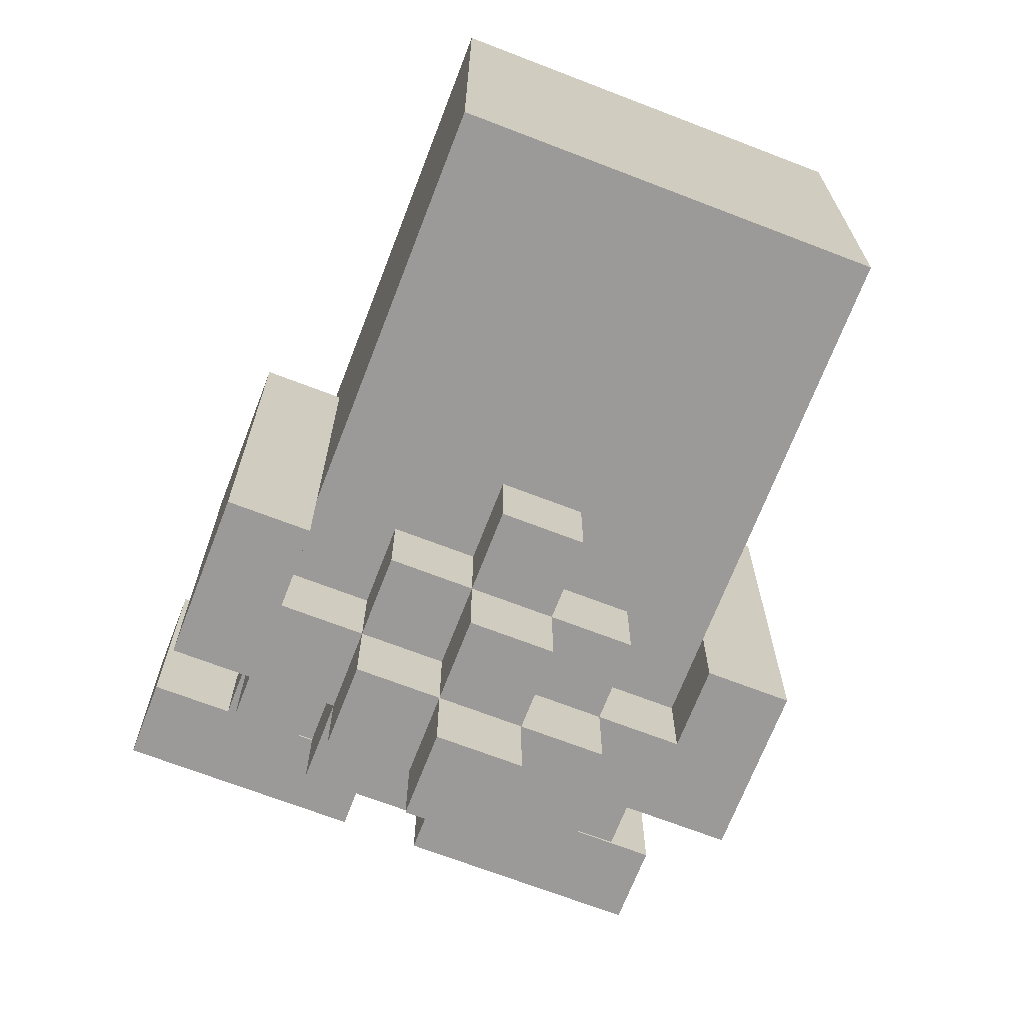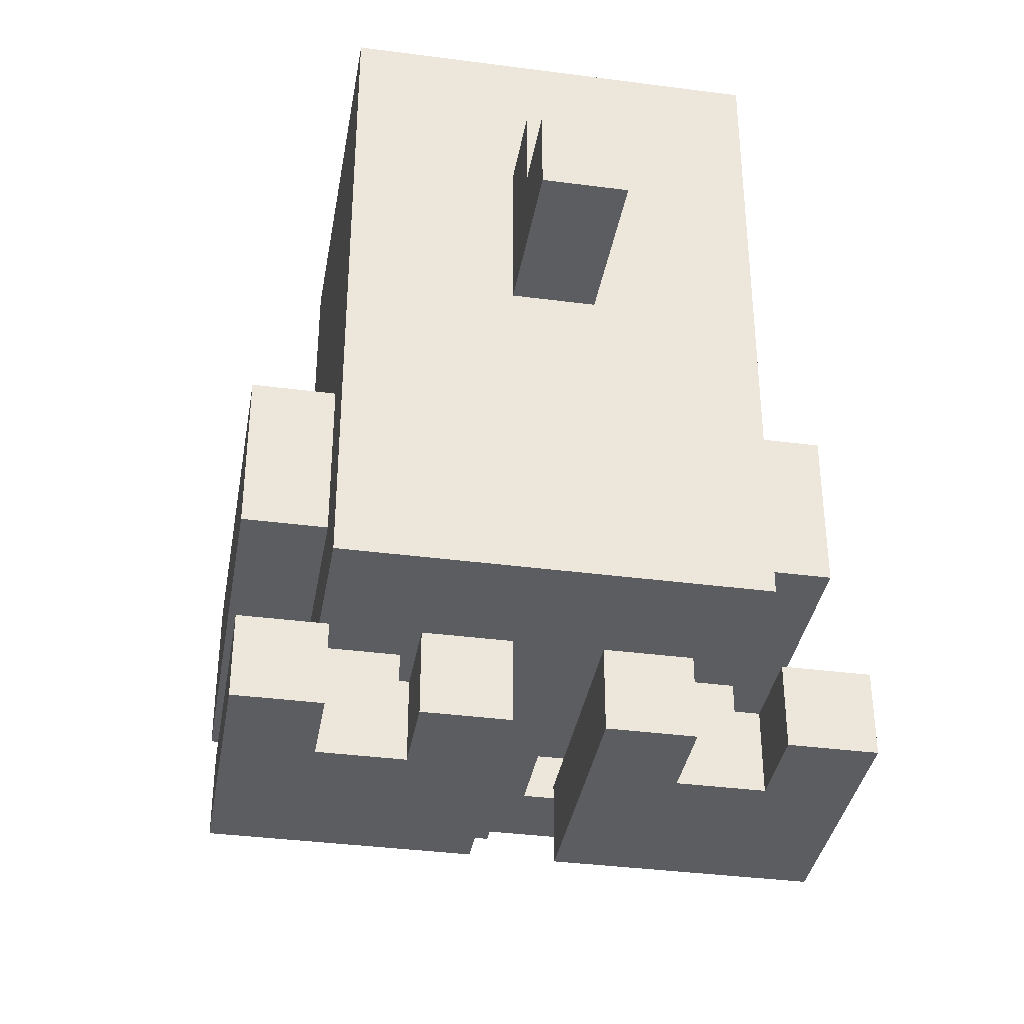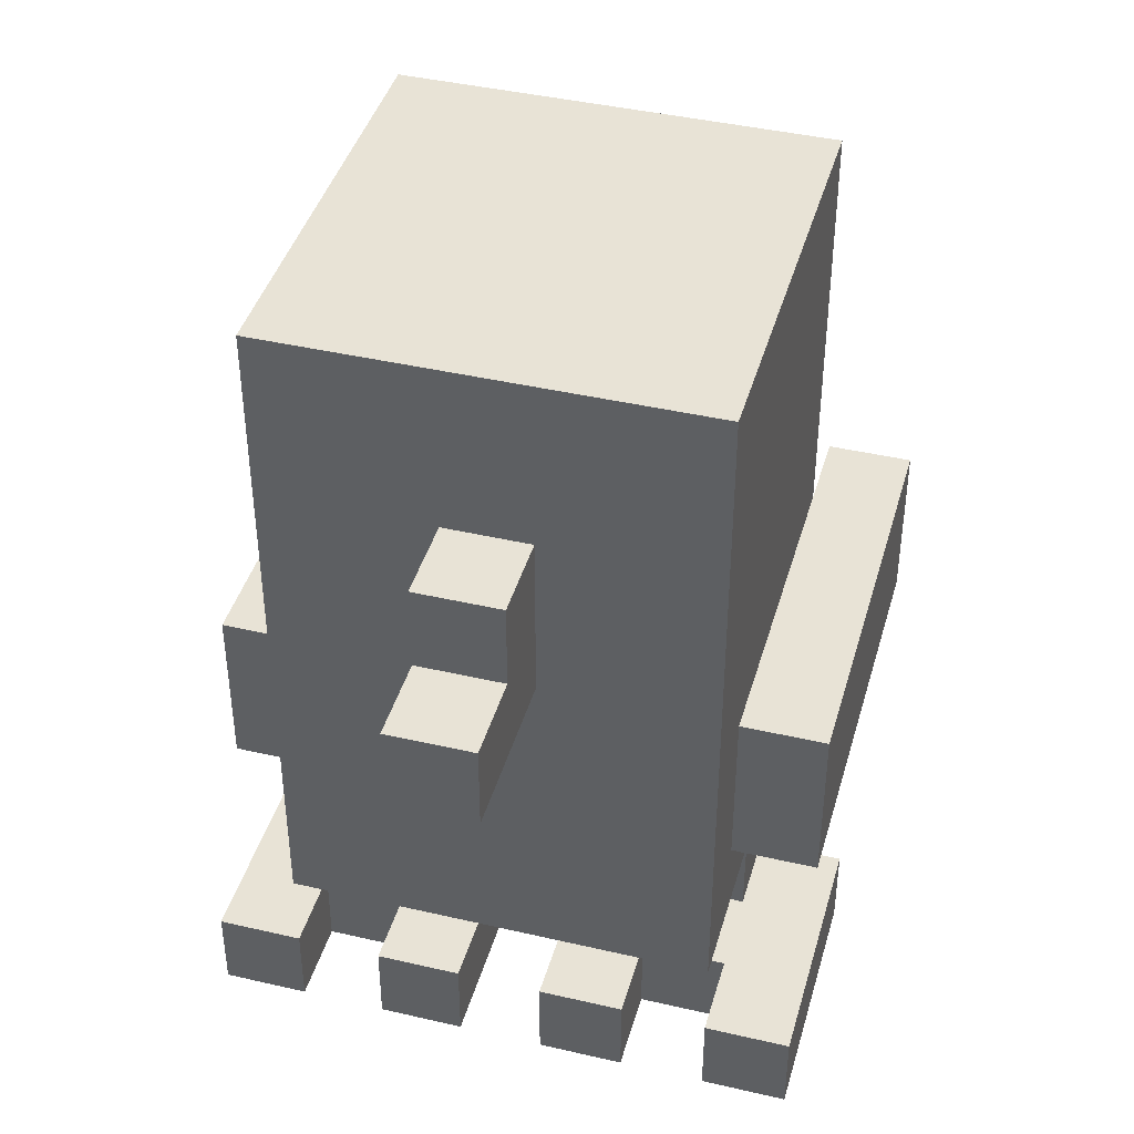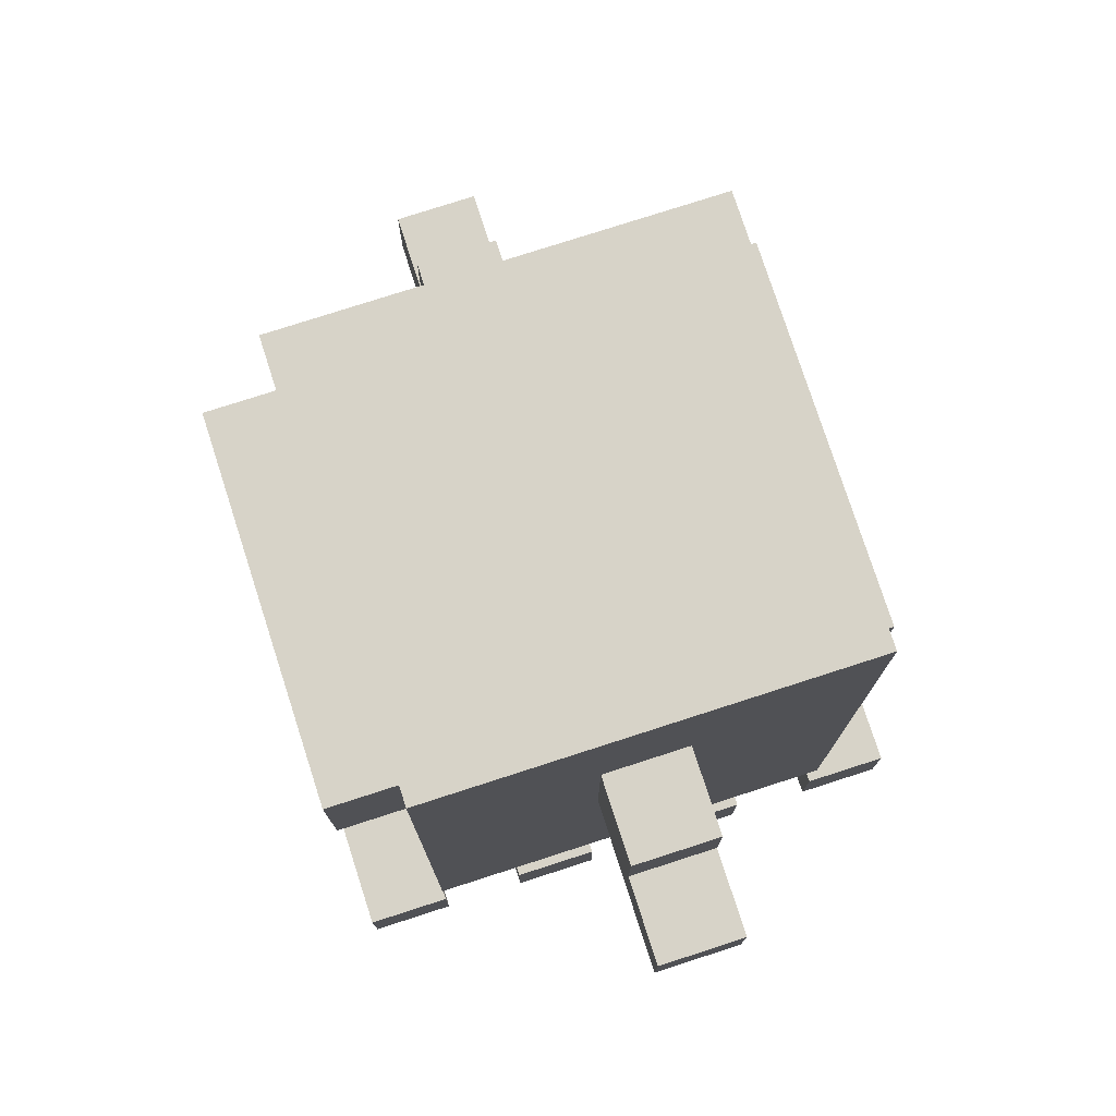
<metadata>
{"format":"obj","ext":"obj","renderer":"f3d","projection":"perspective","resolution":1024,"background":"white","views":[{"elev":-69.3,"azim":158.9,"up":"+Z"},{"elev":-36.6,"azim":-9.7,"up":"+Y"},{"elev":41.8,"azim":15.6,"up":"+Y"},{"elev":77.0,"azim":-17.9,"up":"+Y"}]}
</metadata>
<code>
o
v -0.4 0 0.3
v -0.4 0 0
v -0.4 0.1 0.3
v -0.4 0.1 0
v -0.4 0.3 0.2
v -0.4 0.3 -0.3
v -0.4 0.5 0.2
v -0.4 0.5 -0.3
v -0.3 0.1 0.1
v -0.3 0.1 0
v -0.3 0.2 0.3
v -0.3 0.2 0.1
v -0.3 0.2 0
v -0.3 0.2 -0.2
v -0.3 0.3 0.2
v -0.3 0.3 -0.2
v -0.3 0.5 0.2
v -0.3 0.5 -0.2
v -0.3 0.6 0.2
v -0.3 0.6 0
v -0.3 0.7 0.2
v -0.3 0.7 0
v -0.3 0.8 0.1
v -0.3 0.8 0
v -0.3 0.9 0.2
v -0.3 0.9 0.1
v -0.3 0.9 0
v -0.3 1 0.3
v -0.3 1 -0.2
v -0.2 0 0.3
v -0.2 0 0.2
v -0.2 0.1 0.3
v -0.2 0.1 0.2
v -0.2 0.2 -0.2
v -0.2 0.2 -0.3
v -0.2 0.3 -0.2
v -0.2 0.3 -0.3
v -0.2 0.3 -0.4
v -0.2 0.4 -0.2
v -0.2 0.4 -0.3
v -0.2 0.4 -0.4
v -0.2 0.5 -0.2
v -0.2 0.5 -0.3
v -0.1 0.3 -0.4
v -0.1 0.3 -0.5
v -0.1 0.4 -0.3
v -0.1 0.4 -0.4
v -0.1 0.4 -0.5
v -0.1 0.5 -0.2
v -0.1 0.5 -0.3
v -0.1 0.5 -0.4
v -0.1 0.6 0.5
v -0.1 0.6 0.3
v -0.1 0.6 -0.2
v -0.1 0.6 -0.3
v -0.1 0.7 0.5
v -0.1 0.7 0.4
v -0.1 0.8 0.4
v -0.1 0.8 0.3
v 0 0 0.3
v 0 0 0
v 0 0.1 0.3
v 0 0.1 0
v 0.1 0.1 0.1
v 0.1 0.1 0
v 0.1 0.2 0.1
v 0.1 0.2 0
v 0.1 0.2 -0.1
v 0.1 0.2 -0.2
v 0.1 0.3 -0.1
v 0.1 0.3 -0.2
v 0.2 0 0.3
v 0.2 0 0.2
v 0.2 0.1 0.3
v 0.2 0.1 0.2
v 0.2 0.4 -0.2
v 0.2 0.4 -0.3
v 0.2 0.5 -0.2
v 0.2 0.5 -0.3
v -0.3 0 0.3
v -0.3 0 0.2
v -0.3 0.1 0.3
v -0.3 0.1 0.2
v -0.3 0.4 -0.2
v -0.3 0.4 -0.3
v -0.3 0.5 -0.2
v -0.3 0.5 -0.3
v -0.2 0.1 0.1
v -0.2 0.1 0
v -0.2 0.2 0.1
v -0.2 0.2 0
v -0.1 0 0.3
v -0.1 0 0
v -0.1 0.1 0.3
v -0.1 0.1 0
v 0 0.2 -0.1
v 0 0.2 -0.2
v 0 0.3 -0.1
v 0 0.3 -0.2
v 0 0.3 -0.4
v 0 0.3 -0.5
v 0 0.4 -0.3
v 0 0.4 -0.4
v 0 0.4 -0.5
v 0 0.5 -0.2
v 0 0.5 -0.3
v 0 0.5 -0.4
v 0 0.6 0.5
v 0 0.6 0.3
v 0 0.6 -0.2
v 0 0.6 -0.3
v 0 0.7 0.5
v 0 0.7 0.4
v 0 0.8 0.4
v 0 0.8 0.3
v 0.1 0 0.3
v 0.1 0 0.2
v 0.1 0.1 0.3
v 0.1 0.1 0.2
v 0.1 0.2 -0.2
v 0.1 0.2 -0.3
v 0.1 0.3 -0.2
v 0.1 0.3 -0.3
v 0.1 0.3 -0.4
v 0.1 0.4 -0.2
v 0.1 0.4 -0.3
v 0.1 0.4 -0.4
v 0.1 0.5 -0.2
v 0.1 0.5 -0.3
v 0.2 0.1 0.1
v 0.2 0.1 0
v 0.2 0.2 0.3
v 0.2 0.2 0.1
v 0.2 0.2 0
v 0.2 0.2 -0.2
v 0.2 0.3 0.2
v 0.2 0.3 -0.2
v 0.2 0.5 0.2
v 0.2 0.5 -0.2
v 0.2 0.6 0.2
v 0.2 0.6 0
v 0.2 0.7 0.2
v 0.2 0.7 0
v 0.2 0.8 0.1
v 0.2 0.8 0
v 0.2 0.9 0.2
v 0.2 0.9 0.1
v 0.2 0.9 0
v 0.2 1 0.3
v 0.2 1 -0.2
v 0.3 0 0.3
v 0.3 0 0
v 0.3 0.1 0.3
v 0.3 0.1 0
v 0.3 0.3 0.2
v 0.3 0.3 -0.3
v 0.3 0.5 0.2
v 0.3 0.5 -0.3
v -0.1 0.6 0.5
v -0.1 0.7 0.5
v 0 0.6 0.5
v 0 0.7 0.5
v -0.1 0.7 0.4
v -0.1 0.8 0.4
v 0 0.7 0.4
v 0 0.8 0.4
v -0.4 0 0.3
v -0.4 0.1 0.3
v -0.3 0 0.3
v -0.3 0.1 0.3
v -0.3 0.2 0.3
v -0.3 1 0.3
v -0.2 0 0.3
v -0.2 0.1 0.3
v -0.1 0 0.3
v -0.1 0.1 0.3
v -0.1 0.6 0.3
v -0.1 0.8 0.3
v 0 0 0.3
v 0 0.1 0.3
v 0 0.6 0.3
v 0 0.8 0.3
v 0.1 0 0.3
v 0.1 0.1 0.3
v 0.2 0 0.3
v 0.2 0.1 0.3
v 0.2 0.2 0.3
v 0.2 1 0.3
v 0.3 0 0.3
v 0.3 0.1 0.3
v -0.4 0.3 0.2
v -0.4 0.5 0.2
v -0.3 0 0.2
v -0.3 0.1 0.2
v -0.3 0.3 0.2
v -0.3 0.5 0.2
v -0.2 0 0.2
v -0.2 0.1 0.2
v 0.1 0 0.2
v 0.1 0.1 0.2
v 0.2 0 0.2
v 0.2 0.1 0.2
v 0.2 0.3 0.2
v 0.2 0.5 0.2
v 0.3 0.3 0.2
v 0.3 0.5 0.2
v -0.3 0.1 0.1
v -0.3 0.2 0.1
v -0.2 0.1 0.1
v -0.2 0.2 0.1
v 0.1 0.1 0.1
v 0.1 0.2 0.1
v 0.2 0.1 0.1
v 0.2 0.2 0.1
v 0 0.2 -0.2
v 0 0.3 -0.2
v 0.1 0.2 -0.2
v 0.1 0.3 -0.2
v -0.4 0 0
v -0.4 0.1 0
v -0.3 0.1 0
v -0.3 0.2 0
v -0.2 0.1 0
v -0.2 0.2 0
v -0.1 0 0
v -0.1 0.1 0
v 0 0 0
v 0 0.1 0
v 0.1 0.1 0
v 0.1 0.2 0
v 0.2 0.1 0
v 0.2 0.2 0
v 0.3 0 0
v 0.3 0.1 0
v 0 0.2 -0.1
v 0 0.3 -0.1
v 0.1 0.2 -0.1
v 0.1 0.3 -0.1
v -0.3 0.2 -0.2
v -0.3 0.3 -0.2
v -0.3 0.4 -0.2
v -0.3 0.5 -0.2
v -0.3 1 -0.2
v -0.2 0.2 -0.2
v -0.2 0.3 -0.2
v -0.2 0.4 -0.2
v -0.2 0.5 -0.2
v -0.1 0.5 -0.2
v -0.1 0.6 -0.2
v 0 0.5 -0.2
v 0 0.6 -0.2
v 0.1 0.2 -0.2
v 0.1 0.3 -0.2
v 0.1 0.4 -0.2
v 0.1 0.5 -0.2
v 0.2 0.2 -0.2
v 0.2 0.3 -0.2
v 0.2 0.4 -0.2
v 0.2 0.5 -0.2
v 0.2 1 -0.2
v -0.4 0.3 -0.3
v -0.4 0.5 -0.3
v -0.3 0.4 -0.3
v -0.3 0.5 -0.3
v -0.2 0.2 -0.3
v -0.2 0.3 -0.3
v -0.2 0.4 -0.3
v -0.2 0.5 -0.3
v -0.1 0.4 -0.3
v -0.1 0.5 -0.3
v -0.1 0.6 -0.3
v 0 0.4 -0.3
v 0 0.5 -0.3
v 0 0.6 -0.3
v 0.1 0.2 -0.3
v 0.1 0.3 -0.3
v 0.1 0.4 -0.3
v 0.1 0.5 -0.3
v 0.2 0.4 -0.3
v 0.2 0.5 -0.3
v 0.3 0.3 -0.3
v 0.3 0.5 -0.3
v -0.2 0.3 -0.4
v -0.2 0.4 -0.4
v -0.1 0.3 -0.4
v -0.1 0.4 -0.4
v -0.1 0.5 -0.4
v 0 0.3 -0.4
v 0 0.4 -0.4
v 0 0.5 -0.4
v 0.1 0.3 -0.4
v 0.1 0.4 -0.4
v -0.1 0.3 -0.5
v -0.1 0.4 -0.5
v 0 0.3 -0.5
v 0 0.4 -0.5
v -0.4 0 0.3
v -0.3 0 0.3
v -0.2 0 0.3
v -0.1 0 0.3
v 0 0 0.3
v 0.1 0 0.3
v 0.2 0 0.3
v 0.3 0 0.3
v -0.3 0 0.2
v -0.2 0 0.2
v 0.1 0 0.2
v 0.2 0 0.2
v -0.4 0 0
v -0.1 0 0
v 0 0 0
v 0.3 0 0
v -0.3 0.2 0.3
v 0.2 0.2 0.3
v -0.3 0.2 0.1
v -0.2 0.2 0.1
v 0.1 0.2 0.1
v 0.2 0.2 0.1
v -0.3 0.2 0
v -0.2 0.2 0
v 0.1 0.2 0
v 0.2 0.2 0
v 0 0.2 -0.1
v 0.1 0.2 -0.1
v -0.3 0.2 -0.2
v -0.2 0.2 -0.2
v 0 0.2 -0.2
v 0.1 0.2 -0.2
v 0.2 0.2 -0.2
v -0.2 0.2 -0.3
v 0.1 0.2 -0.3
v -0.4 0.3 0.2
v -0.3 0.3 0.2
v 0.2 0.3 0.2
v 0.3 0.3 0.2
v 0 0.3 -0.1
v 0.1 0.3 -0.1
v -0.3 0.3 -0.2
v -0.2 0.3 -0.2
v 0 0.3 -0.2
v 0.1 0.3 -0.2
v 0.2 0.3 -0.2
v -0.4 0.3 -0.3
v -0.2 0.3 -0.3
v 0.1 0.3 -0.3
v 0.3 0.3 -0.3
v -0.2 0.3 -0.4
v -0.1 0.3 -0.4
v 0 0.3 -0.4
v 0.1 0.3 -0.4
v -0.1 0.3 -0.5
v 0 0.3 -0.5
v -0.1 0.6 0.5
v 0 0.6 0.5
v -0.1 0.6 0.3
v 0 0.6 0.3
v -0.4 0.1 0.3
v -0.3 0.1 0.3
v -0.2 0.1 0.3
v -0.1 0.1 0.3
v 0 0.1 0.3
v 0.1 0.1 0.3
v 0.2 0.1 0.3
v 0.3 0.1 0.3
v -0.3 0.1 0.2
v -0.2 0.1 0.2
v 0.1 0.1 0.2
v 0.2 0.1 0.2
v -0.3 0.1 0.1
v -0.2 0.1 0.1
v 0.1 0.1 0.1
v 0.2 0.1 0.1
v -0.4 0.1 0
v -0.3 0.1 0
v -0.2 0.1 0
v -0.1 0.1 0
v 0 0.1 0
v 0.1 0.1 0
v 0.2 0.1 0
v 0.3 0.1 0
v -0.3 0.4 -0.2
v -0.2 0.4 -0.2
v 0.1 0.4 -0.2
v 0.2 0.4 -0.2
v -0.3 0.4 -0.3
v -0.2 0.4 -0.3
v -0.1 0.4 -0.3
v 0 0.4 -0.3
v 0.1 0.4 -0.3
v 0.2 0.4 -0.3
v -0.2 0.4 -0.4
v -0.1 0.4 -0.4
v 0 0.4 -0.4
v 0.1 0.4 -0.4
v -0.1 0.4 -0.5
v 0 0.4 -0.5
v -0.4 0.5 0.2
v -0.3 0.5 0.2
v 0.2 0.5 0.2
v 0.3 0.5 0.2
v -0.3 0.5 -0.2
v -0.2 0.5 -0.2
v -0.1 0.5 -0.2
v 0 0.5 -0.2
v 0.1 0.5 -0.2
v 0.2 0.5 -0.2
v -0.4 0.5 -0.3
v -0.3 0.5 -0.3
v -0.2 0.5 -0.3
v -0.1 0.5 -0.3
v 0 0.5 -0.3
v 0.1 0.5 -0.3
v 0.2 0.5 -0.3
v 0.3 0.5 -0.3
v -0.1 0.5 -0.4
v 0 0.5 -0.4
v -0.1 0.6 -0.2
v 0 0.6 -0.2
v -0.1 0.6 -0.3
v 0 0.6 -0.3
v -0.1 0.7 0.5
v 0 0.7 0.5
v -0.1 0.7 0.4
v 0 0.7 0.4
v -0.1 0.8 0.4
v 0 0.8 0.4
v -0.1 0.8 0.3
v 0 0.8 0.3
v -0.3 1 0.3
v 0.2 1 0.3
v -0.3 1 -0.2
v 0.2 1 -0.2
f 3 2 1
f 4 2 3
f 7 6 5
f 8 6 7
f 12 10 9
f 13 10 12
f 15 12 11
f 15 14 13
f 15 13 12
f 16 14 15
f 17 15 11
f 19 17 11
f 19 18 17
f 20 18 19
f 21 19 11
f 21 20 19
f 22 18 20
f 22 20 21
f 23 22 21
f 24 18 22
f 24 22 23
f 25 21 11
f 25 23 21
f 26 24 23
f 26 23 25
f 27 18 24
f 27 24 26
f 28 26 25
f 28 25 11
f 28 27 26
f 29 18 27
f 29 27 28
f 32 31 30
f 33 31 32
f 36 35 34
f 37 35 36
f 40 38 37
f 41 38 40
f 42 40 39
f 43 40 42
f 47 45 44
f 48 45 47
f 50 47 46
f 51 47 50
f 54 50 49
f 55 50 54
f 56 53 52
f 57 53 56
f 58 53 57
f 59 53 58
f 62 61 60
f 63 61 62
f 66 65 64
f 67 65 66
f 70 69 68
f 71 69 70
f 74 73 72
f 75 73 74
f 78 77 76
f 79 77 78
f 80 81 82
f 82 81 83
f 84 85 86
f 86 85 87
f 88 89 90
f 90 89 91
f 92 93 94
f 94 93 95
f 96 97 98
f 98 97 99
f 100 101 103
f 103 101 104
f 102 103 106
f 106 103 107
f 105 106 110
f 110 106 111
f 108 109 112
f 112 109 113
f 113 109 114
f 114 109 115
f 116 117 118
f 118 117 119
f 120 121 122
f 122 121 123
f 123 124 126
f 126 124 127
f 125 126 128
f 128 126 129
f 130 131 133
f 133 131 134
f 132 133 136
f 134 135 136
f 133 134 136
f 136 135 137
f 132 136 138
f 132 138 140
f 138 139 140
f 140 139 141
f 132 140 142
f 140 141 142
f 141 139 143
f 142 141 143
f 142 143 144
f 143 139 145
f 144 143 145
f 132 142 146
f 142 144 146
f 144 145 147
f 146 144 147
f 145 139 148
f 147 145 148
f 146 147 149
f 132 146 149
f 147 148 149
f 148 139 150
f 149 148 150
f 151 152 153
f 153 152 154
f 155 156 157
f 157 156 158
f 161 160 159
f 162 160 161
f 165 164 163
f 166 164 165
f 169 168 167
f 170 168 169
f 175 174 173
f 176 174 175
f 177 172 171
f 178 172 177
f 181 177 171
f 182 172 178
f 183 180 179
f 184 180 183
f 187 181 171
f 187 182 181
f 188 172 182
f 188 182 187
f 189 186 185
f 190 186 189
f 195 192 191
f 196 192 195
f 197 194 193
f 198 194 197
f 201 200 199
f 202 200 201
f 205 204 203
f 206 204 205
f 209 208 207
f 210 208 209
f 213 212 211
f 214 212 213
f 217 216 215
f 218 216 217
f 219 220 221
f 219 221 223
f 221 222 223
f 223 222 224
f 219 223 225
f 225 223 226
f 227 228 229
f 227 229 231
f 229 230 231
f 231 230 232
f 227 231 233
f 233 231 234
f 235 236 237
f 237 236 238
f 239 240 244
f 244 240 245
f 242 243 246
f 241 242 246
f 246 243 247
f 247 243 248
f 248 243 249
f 249 243 251
f 250 251 255
f 252 253 256
f 256 253 257
f 254 255 258
f 255 251 259
f 258 255 259
f 251 243 260
f 259 251 260
f 261 262 263
f 263 262 264
f 261 263 266
f 266 263 267
f 267 268 269
f 269 268 270
f 270 271 273
f 273 271 274
f 265 266 275
f 275 266 276
f 272 273 277
f 277 273 278
f 276 277 279
f 276 279 281
f 279 280 281
f 281 280 282
f 283 284 285
f 285 284 286
f 286 287 289
f 289 287 290
f 288 289 291
f 291 289 292
f 293 294 295
f 295 294 296
f 305 298 297
f 306 300 299
f 307 302 301
f 308 304 303
f 309 305 297
f 309 306 305
f 310 300 306
f 310 306 309
f 311 307 301
f 311 308 307
f 312 304 308
f 312 308 311
f 315 314 313
f 316 314 315
f 317 314 316
f 318 314 317
f 320 317 316
f 321 317 320
f 323 320 319
f 323 322 321
f 323 321 320
f 324 322 323
f 325 323 319
f 326 323 325
f 327 323 326
f 328 322 324
f 329 322 328
f 330 327 326
f 330 328 327
f 331 328 330
f 338 333 332
f 340 337 336
f 341 337 340
f 342 335 334
f 343 339 338
f 343 338 332
f 344 339 343
f 345 342 341
f 346 335 342
f 346 342 345
f 347 345 344
f 348 345 347
f 349 345 348
f 350 345 349
f 351 349 348
f 352 349 351
f 355 354 353
f 356 354 355
f 357 358 365
f 359 360 366
f 361 362 367
f 363 364 368
f 357 365 369
f 365 366 369
f 366 360 370
f 369 366 370
f 361 367 371
f 367 368 371
f 368 364 372
f 371 368 372
f 357 369 373
f 373 369 374
f 370 360 375
f 375 360 376
f 361 371 377
f 377 371 378
f 372 364 379
f 379 364 380
f 381 382 385
f 385 382 386
f 383 384 389
f 389 384 390
f 386 387 391
f 391 387 392
f 388 389 393
f 393 389 394
f 392 393 395
f 395 393 396
f 397 398 401
f 399 400 406
f 397 401 407
f 407 401 408
f 402 403 409
f 409 403 410
f 404 405 411
f 411 405 412
f 406 400 413
f 413 400 414
f 410 411 415
f 415 411 416
f 417 418 419
f 419 418 420
f 421 422 423
f 423 422 424
f 425 426 427
f 427 426 428
f 429 430 431
f 431 430 432

</code>
